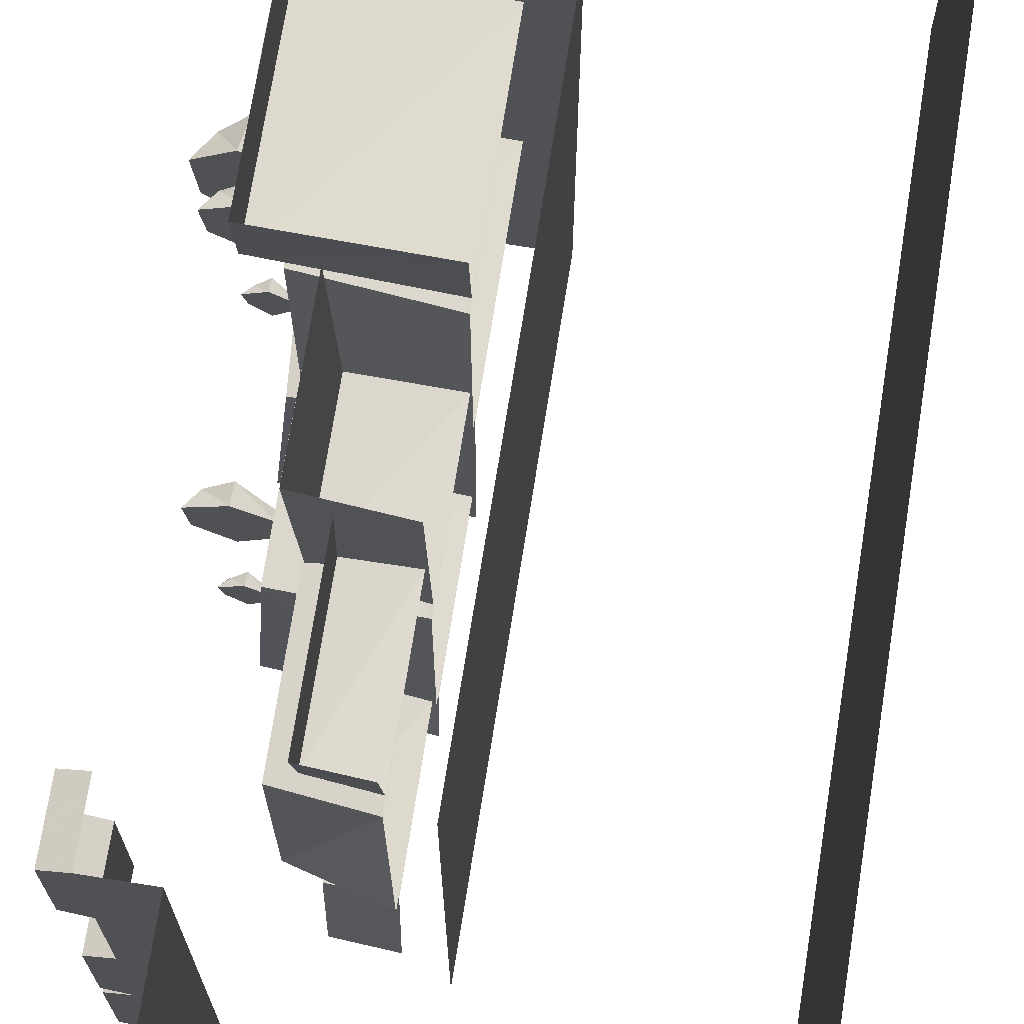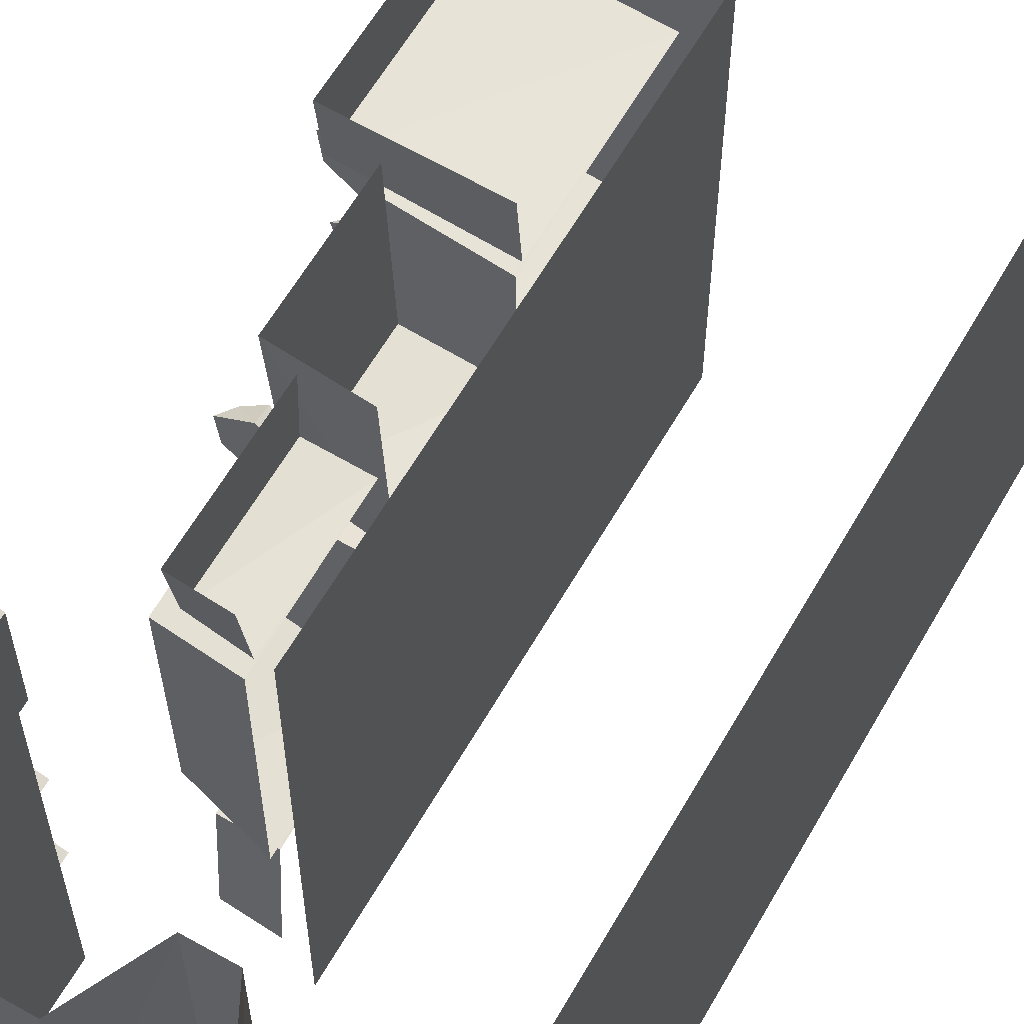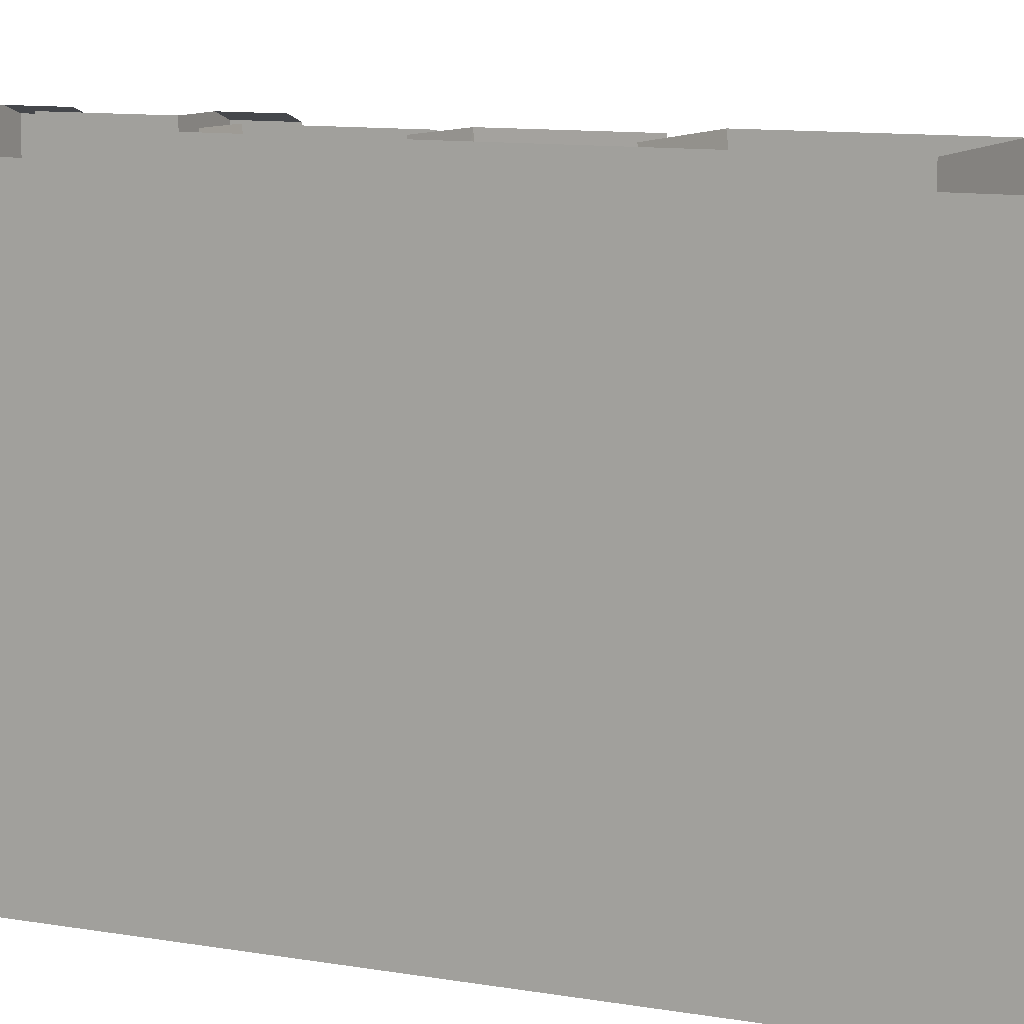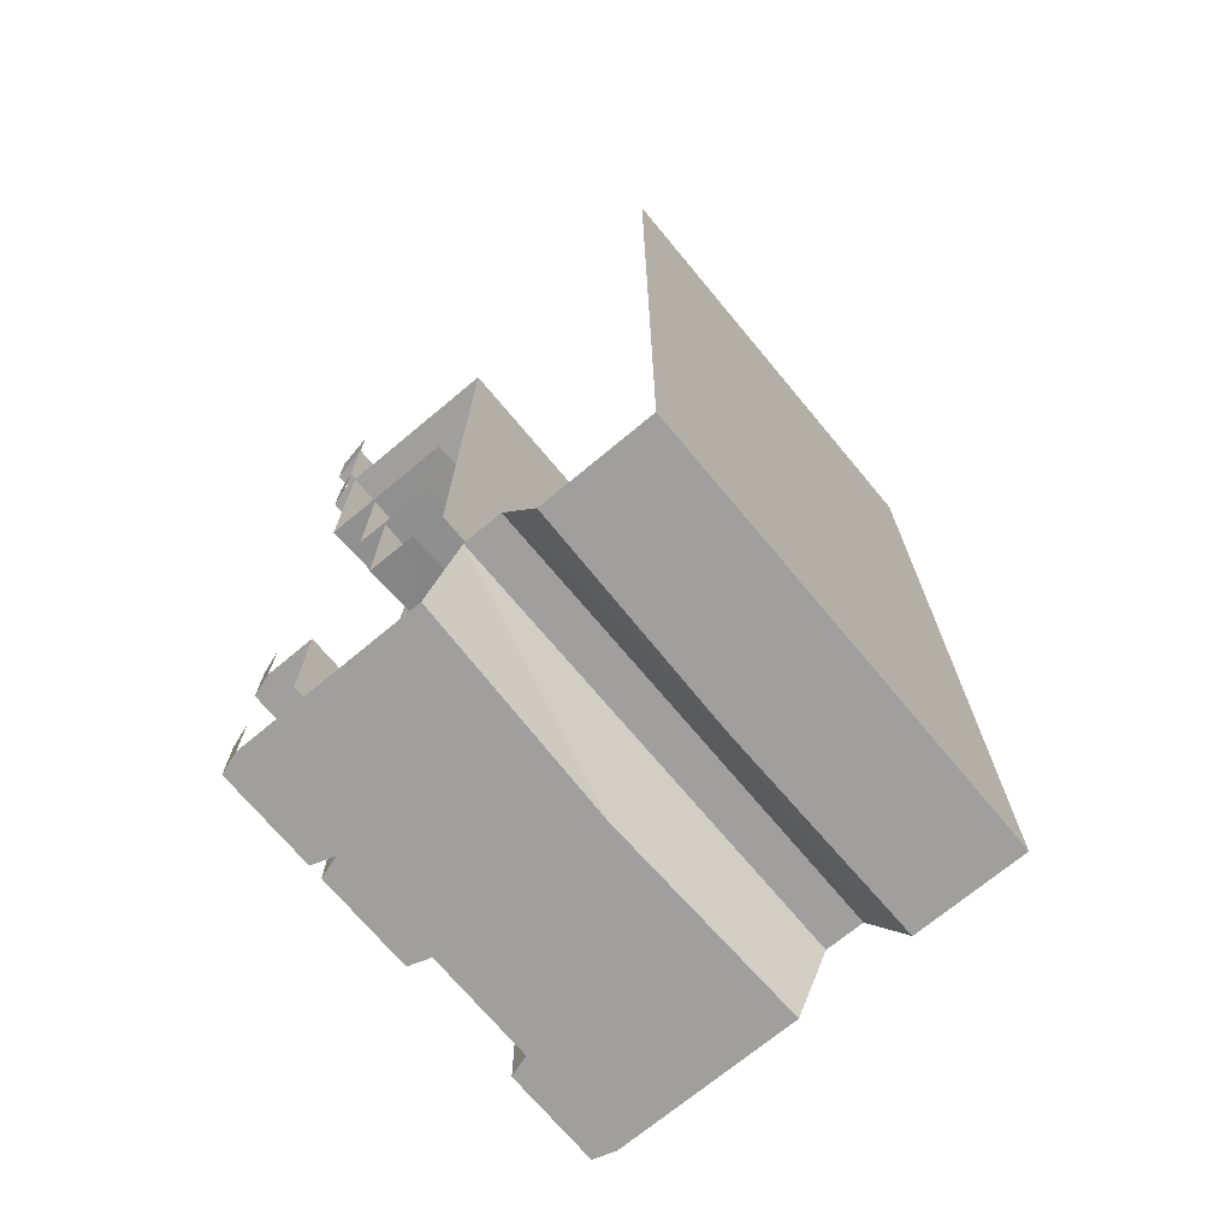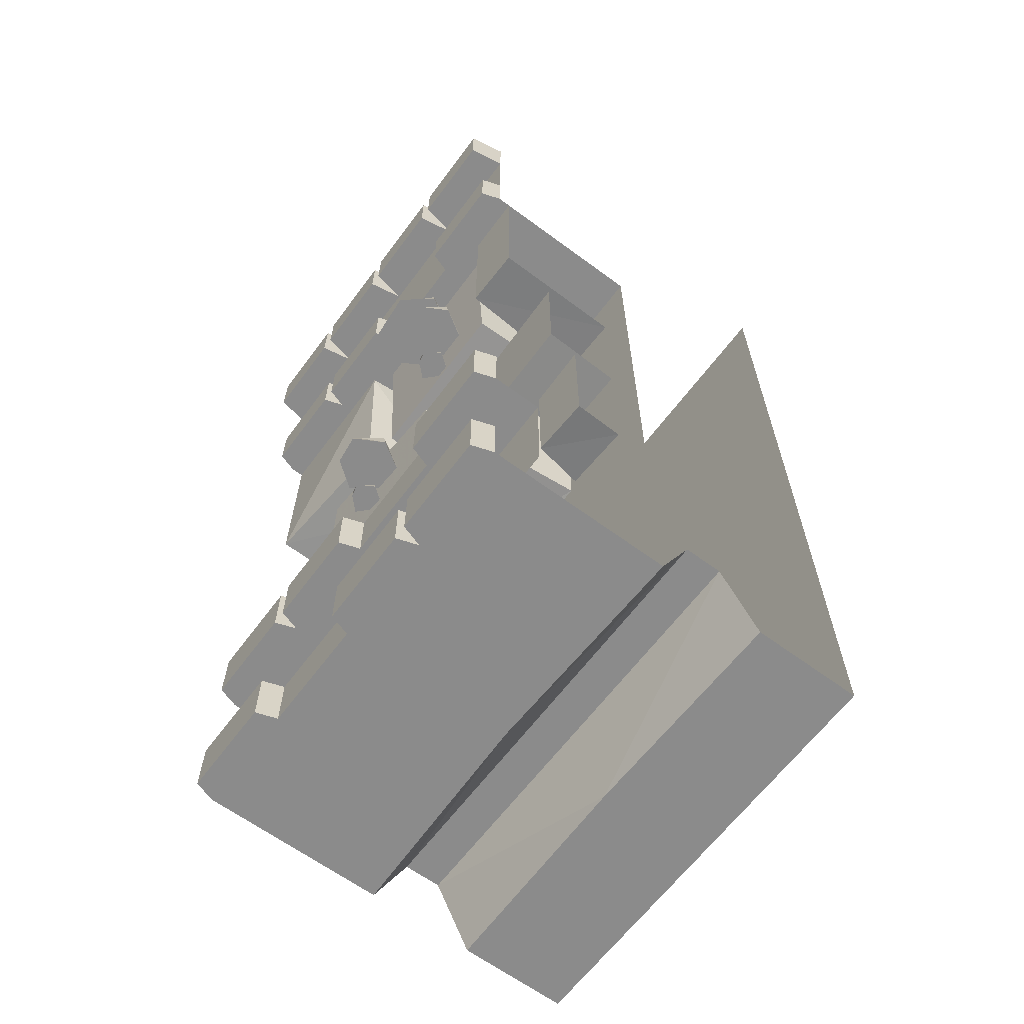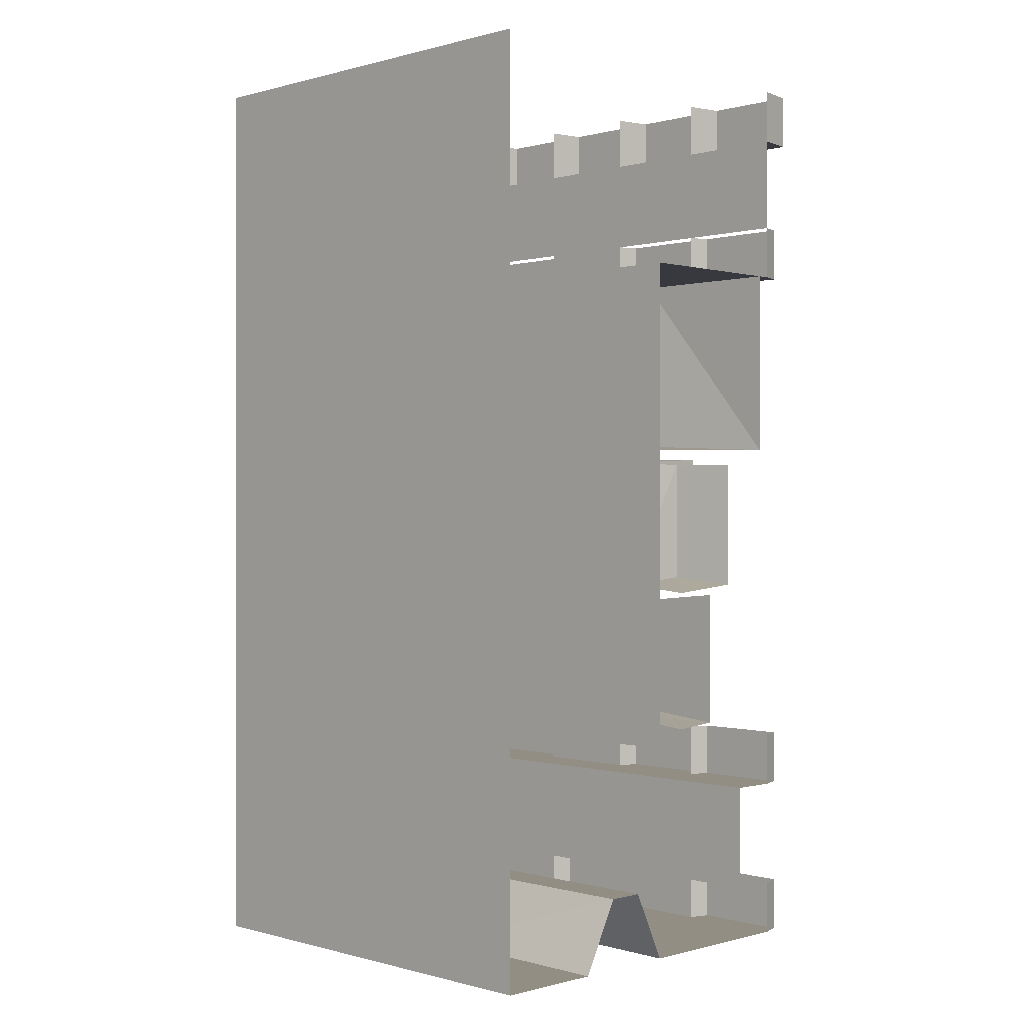
<metadata>
{"format":"obj","ext":"obj","renderer":"f3d","projection":"perspective","resolution":1024,"background":"white","views":[{"elev":71.5,"azim":9.0,"up":"+Z"},{"elev":61.0,"azim":29.7,"up":"+Z"},{"elev":9.9,"azim":114.8,"up":"+Z"},{"elev":-71.3,"azim":39.8,"up":"+Y"},{"elev":-63.9,"azim":-36.7,"up":"+Y"},{"elev":0.0,"azim":135.3,"up":"+Y"}]}
</metadata>
<code>
v -0.1875 -1.555 0.3594
v -0.1875 -1.578 0.5
v -0.1875 -1.266 0.5
v -0.1875 -1.273 0.3594
v -0.07812 -1.266 0.3359
v -0.07812 -1.562 0.3438
v -0.07812 -1.586 0.5
v -0.1875 -1.578 -0.5
v -0.1875 -1.555 -0.25
v -0.1875 -1.289 -0.25
v -0.1875 -1.266 -0.5
v -0.07812 -1.562 -0.2344
v -0.07812 -1.281 -0.2266
v -0.07812 -1.586 -0.5
v -0.2422 -1.547 -0.1875
v -0.2344 -1.562 0.3047
v -0.2344 -1.273 0.3125
v -0.25 -1.273 -0.1875
v -0.07812 -1.586 -0.2188
v -0.07812 -1.586 0.3281
v -0.2578 -0.9453 0.5
v -0.25 -0.9375 0.1094
v -0.25 -1.219 0.1094
v -0.2578 -1.242 0.5
v -0.07812 -1.234 0.08594
v -0.07812 -1.258 0.5
v -0.07812 -0.9297 0.07812
v -0.3125 -0.9219 0.04688
v -0.3359 -0.9297 -0.3203
v -0.3359 -1.242 -0.3203
v -0.3125 -1.234 0.04688
v -0.07812 -1.25 0.07031
v -0.07812 -1.258 -0.3281
v -0.07812 -0.9375 -0.3359
v -0.2266 -0.9453 -0.3594
v -0.2578 -0.9453 -0.5
v -0.2578 -1.242 -0.5
v -0.2266 -1.227 -0.3594
v -0.07812 -1.242 -0.3438
v -0.07812 -1.258 -0.5
v -0.3828 -0.8906 0.3594
v -0.3828 -0.9062 0.5
v -0.3828 -0.4688 0.5
v -0.3828 -0.4688 0.3594
v -0.07812 -0.4688 0.3359
v -0.07812 -0.8984 0.3438
v -0.07812 -0.9141 0.5
v -0.3828 -0.9062 -0.5
v -0.3516 -0.8906 -0.1562
v -0.3828 -0.4688 -0.1328
v -0.3828 -0.4688 -0.5
v -0.07812 -0.8984 -0.1172
v -0.07812 -0.4688 -0.1094
v -0.07812 -0.9141 -0.5
v -0.3281 -0.8828 -0.08594
v -0.3281 -0.8828 0.3125
v -0.3516 -0.4688 0.3125
v -0.3516 -0.4688 -0.08594
v -0.07812 -0.9141 -0.1016
v -0.07812 -0.9141 0.3281
v -0.4141 -1.75 -0.25
v -0.4609 -1.75 -0.2344
v -0.4609 -1.625 -0.2344
v -0.4141 -1.625 -0.25
v -0.4609 -1.75 -0.2656
v -0.4609 -1.75 -0.4844
v -0.4141 -1.75 -0.5
v -0.3047 -1.75 -0.5
v -0.4141 -1.75 0
v -0.4609 -1.75 -0.01562
v -0.4609 -1.625 -0.01562
v -0.4141 -1.625 0
v -0.4609 -1.625 -0.4844
v -0.4141 -1.625 -0.5
v -0.4609 -1.625 -0.2656
v -0.4141 -1.75 0.25
v -0.4609 -1.75 0.2656
v -0.4609 -1.625 0.2656
v -0.4141 -1.625 0.25
v -0.3047 -1.75 0.5
v -0.4141 -1.75 0.5
v -0.4609 -1.75 0.4844
v -0.4609 -1.625 0.4844
v -0.4141 -1.625 0.5
v -0.3047 -2 -0.5
v -0.3047 -2 0.5
v -0.4141 -0.4688 -0.25
v -0.4609 -0.4688 -0.2344
v -0.4609 -0.3438 -0.2344
v -0.4141 -0.3438 -0.25
v -0.4609 -0.4688 -0.2656
v -0.4609 -0.4688 -0.4844
v -0.4141 -0.4688 -0.5
v 0 -0.4688 -0.5
v -0.4141 -0.4688 0
v -0.4609 -0.4688 -0.01562
v -0.4609 -0.3438 -0.01562
v -0.4141 -0.3438 0
v -0.4609 -0.3438 -0.4844
v -0.4141 -0.3438 -0.5
v -0.4609 -0.3438 -0.2656
v -0.4141 -0.4688 0.25
v -0.4609 -0.4688 0.2656
v -0.4609 -0.3438 0.2656
v -0.4141 -0.3438 0.25
v 0 -0.4688 0.5
v -0.4141 -0.4688 0.5
v -0.4609 -0.4688 0.4844
v -0.4609 -0.3438 0.4844
v -0.4141 -0.3438 0.5
v 0 -1.625 -0.5
v 0 -1.625 0.5
v -0.4141 -2.125 -0.5
v -0.4609 -2.125 -0.4844
v -0.4609 -2 -0.4844
v -0.4141 -2 -0.5
v -0.4609 -2.125 -0.2656
v -0.4141 -2.125 -0.25
v -0.4141 -2 -0.25
v -0.4609 -2 -0.2656
v 0 -2.125 -0.5
v -0.4141 -2.125 0
v -0.4141 -2 0
v -0.4609 -2 0.01562
v -0.4609 -2.125 0.01562
v -0.4609 -2 0.2344
v -0.4609 -2.125 0.2344
v -0.4141 -2 0.25
v -0.4141 -2.125 0.25
v -0.4609 -2 0.2656
v -0.4609 -2.125 0.2656
v -0.4609 -2 0.4844
v -0.4609 -2.125 0.4844
v -0.4141 -2 0.5
v -0.4141 -2.125 0.5
v 0 -2.125 0.5
v -0.01562 -2.125 0
v 0.07812 -1.961 0.5
v 0.07812 -1.961 -0.5
v 0.1641 -1.961 -0.5
v 0.1641 -1.961 0.5
v 0.2422 -2.125 0
v 0.25 -2.125 0.5
v 0.5 -2.125 0.5
v 0.5 -2.125 -0.5
v 0.5 0 -0.5
v 0.5 0 0.5
v 0.25 -2.125 -0.5
v -0.3594 -0.8672 0.09375
v -0.3594 -0.8516 0.1016
v -0.3281 -0.8594 0.125
v -0.3281 -0.8672 0.125
v -0.3281 -0.8672 0.1562
v -0.3906 -0.8672 0.125
v -0.3906 -0.8438 0.125
v -0.3984 -0.8672 0.1562
v -0.3828 -0.8516 0.1562
v -0.3594 -0.8672 0.1797
v -0.3594 -0.8438 0.1719
v -0.3281 -0.8594 0.1562
v -0.3984 -0.7812 0.1016
v -0.3984 -0.75 0.1172
v -0.3359 -0.7656 0.1484
v -0.3359 -0.7812 0.1484
v -0.3359 -0.7812 0.2188
v -0.4609 -0.7812 0.1484
v -0.4531 -0.7422 0.1484
v -0.4688 -0.7812 0.2188
v -0.4453 -0.75 0.2188
v -0.3984 -0.7812 0.2578
v -0.3984 -0.7422 0.25
v -0.3359 -0.7656 0.2188
v -0.4297 -0.6953 0.01562
v -0.4297 -0.6484 0.03125
v -0.3359 -0.6641 0.07031
v -0.3359 -0.6953 0.07031
v -0.3359 -0.6953 0.1797
v -0.4922 -0.6953 0.07031
v -0.4766 -0.6328 0.07812
v -0.5 -0.6953 0.1797
v -0.4688 -0.6484 0.1797
v -0.4297 -0.6953 0.2344
v -0.4219 -0.6328 0.2188
v -0.3359 -0.6641 0.1797
v -0.3516 -1.195 -0.1797
v -0.3516 -1.18 -0.1719
v -0.3203 -1.188 -0.1484
v -0.3203 -1.195 -0.1484
v -0.3203 -1.195 -0.1172
v -0.3828 -1.195 -0.1484
v -0.3828 -1.172 -0.1484
v -0.3906 -1.195 -0.1172
v -0.375 -1.18 -0.1172
v -0.3516 -1.195 -0.09375
v -0.3516 -1.172 -0.1016
v -0.3203 -1.188 -0.1172
v -0.3828 -1.109 -0.1719
v -0.3828 -1.078 -0.1562
v -0.3203 -1.094 -0.125
v -0.3203 -1.109 -0.125
v -0.3203 -1.109 -0.05469
v -0.4453 -1.109 -0.125
v -0.4375 -1.07 -0.125
v -0.4531 -1.109 -0.05469
v -0.4297 -1.078 -0.05469
v -0.3828 -1.109 -0.01562
v -0.3828 -1.07 -0.02344
v -0.3203 -1.094 -0.05469
v -0.4141 -0.125 0.5
v -0.4141 -0.125 0.25
v -0.4141 -0.125 0
v -0.4141 -0.125 -0.25
v -0.4141 -0.125 -0.5
v -0.5 -0.125 -0.4844
v -0.5 0 -0.4844
v -0.4141 0 -0.5
v -0.5 -0.125 -0.2656
v -0.4141 0 -0.25
v -0.5 0 -0.2656
v -0.5 -0.125 0.2656
v -0.5 0 0.2656
v -0.4141 0 0.25
v -0.5 -0.125 0.2344
v -0.5 -0.125 0.01562
v -0.5 0 0.01562
v -0.4141 0 0
v -0.5 -0.125 -0.01562
v -0.5 -0.125 -0.2344
v -0.5 0 -0.2344
v -0.5 -0.125 0.4844
v -0.4141 0 0.5
v -0.5 0 0.4844
v -0.5 0 0.2344
v -0.5 0 -0.01562
f 1 2 3
f 1 3 4
f 8 9 10
f 8 10 11
f 15 16 17
f 15 17 18
f 21 22 23
f 21 23 24
f 28 29 30
f 28 30 31
f 35 36 37
f 35 37 38
f 41 42 43
f 41 43 44
f 48 49 50
f 48 50 51
f 55 56 57
f 55 57 58
f 62 70 71
f 62 71 63
f 65 75 66
f 66 75 73
f 77 82 83
f 77 83 78
f 88 96 97
f 88 97 89
f 91 101 92
f 92 101 99
f 103 108 109
f 103 109 104
f 117 120 114
f 118 113 121
f 118 121 122
f 124 125 126
f 126 125 127
f 130 131 132
f 132 131 133
f 135 129 136
f 136 129 122
f 136 122 137
f 143 142 144
f 144 142 145
f 114 120 115
f 148 145 142
f 121 137 122
f 105 110 209
f 105 209 210
f 105 210 98
f 98 210 211
f 98 211 90
f 90 211 212
f 90 212 100
f 100 212 213
f 217 219 214
f 214 219 215
f 230 232 220
f 220 232 221
f 223 233 224
f 224 233 225
f 227 234 228
f 228 234 229
f 1 4 5
f 1 5 6
f 12 13 10
f 12 10 9
f 15 18 13
f 15 13 19
f 16 20 17
f 17 20 5
f 27 25 23
f 27 23 22
f 28 31 32
f 28 32 27
f 33 30 34
f 34 30 29
f 35 38 39
f 35 39 34
f 41 44 45
f 41 45 46
f 52 53 50
f 52 50 49
f 55 58 53
f 55 53 59
f 56 60 57
f 57 60 45
f 61 62 63
f 61 63 64
f 61 64 65
f 70 69 72
f 70 72 71
f 67 66 73
f 67 73 74
f 65 64 75
f 76 77 78
f 76 78 79
f 76 79 72
f 76 72 69
f 82 81 84
f 82 84 83
f 80 68 85
f 80 85 86
f 87 88 89
f 87 89 90
f 87 90 91
f 96 95 98
f 96 98 97
f 93 92 99
f 93 99 100
f 91 90 101
f 102 103 104
f 102 104 105
f 102 105 98
f 102 98 95
f 108 107 110
f 108 110 109
f 113 114 115
f 113 115 116
f 117 118 119
f 117 119 120
f 118 122 119
f 119 122 123
f 123 122 124
f 124 122 125
f 126 127 128
f 128 127 129
f 128 129 130
f 130 129 131
f 132 133 134
f 134 133 135
f 213 214 215
f 213 215 216
f 217 212 218
f 217 218 219
f 210 220 221
f 210 221 222
f 210 222 223
f 211 224 225
f 211 225 226
f 211 226 227
f 212 228 229
f 212 229 218
f 230 209 231
f 230 231 232
f 223 222 233
f 227 226 234
f 1 6 7
f 1 7 2
f 12 9 8
f 12 8 14
f 15 19 20
f 15 20 16
f 24 23 25
f 24 25 26
f 33 32 31
f 33 31 30
f 40 39 38
f 40 38 37
f 41 46 47
f 41 47 42
f 52 49 48
f 52 48 54
f 55 59 60
f 55 60 56
f 61 65 66
f 61 66 67
f 61 67 68
f 61 68 69
f 61 69 62
f 62 69 70
f 76 69 80
f 76 80 81
f 76 81 77
f 77 81 82
f 69 68 80
f 87 91 92
f 87 92 93
f 87 93 94
f 87 94 95
f 87 95 88
f 88 95 96
f 102 95 106
f 102 106 107
f 102 107 103
f 103 107 108
f 95 94 106
f 117 114 118
f 118 114 113
f 135 133 131
f 135 131 129
f 136 137 138
f 138 137 139
f 141 140 142
f 141 142 143
f 129 127 125
f 129 125 122
f 148 142 140
f 121 139 137
f 213 212 214
f 217 214 212
f 210 223 224
f 210 224 211
f 211 227 228
f 211 228 212
f 230 220 209
f 209 220 210
f 106 94 111
f 106 111 112
f 138 139 140
f 138 140 141
f 144 145 146
f 144 146 147
f 149 150 151
f 149 151 152
f 149 154 150
f 150 154 155
f 155 154 156
f 155 156 157
f 157 156 158
f 157 158 159
f 159 158 153
f 159 153 160
f 161 162 163
f 161 163 164
f 161 166 162
f 162 166 167
f 167 166 168
f 167 168 169
f 169 168 170
f 169 170 171
f 171 170 165
f 171 165 172
f 173 174 175
f 173 175 176
f 173 178 174
f 174 178 179
f 179 178 180
f 179 180 181
f 181 180 182
f 181 182 183
f 183 182 177
f 183 177 184
f 185 186 187
f 185 187 188
f 185 190 186
f 186 190 191
f 191 190 192
f 191 192 193
f 193 192 194
f 193 194 195
f 195 194 189
f 195 189 196
f 197 198 199
f 197 199 200
f 197 202 198
f 198 202 203
f 203 202 204
f 203 204 205
f 205 204 206
f 205 206 207
f 207 206 201
f 207 201 208
f 149 152 153
f 149 153 154
f 158 156 154
f 158 154 153
f 161 164 165
f 161 165 166
f 170 168 166
f 170 166 165
f 185 188 189
f 185 189 190
f 194 192 190
f 194 190 189
f 197 200 201
f 197 201 202
f 206 204 202
f 206 202 201
f 173 176 177
f 173 177 178
f 182 180 178
f 182 178 177

</code>
